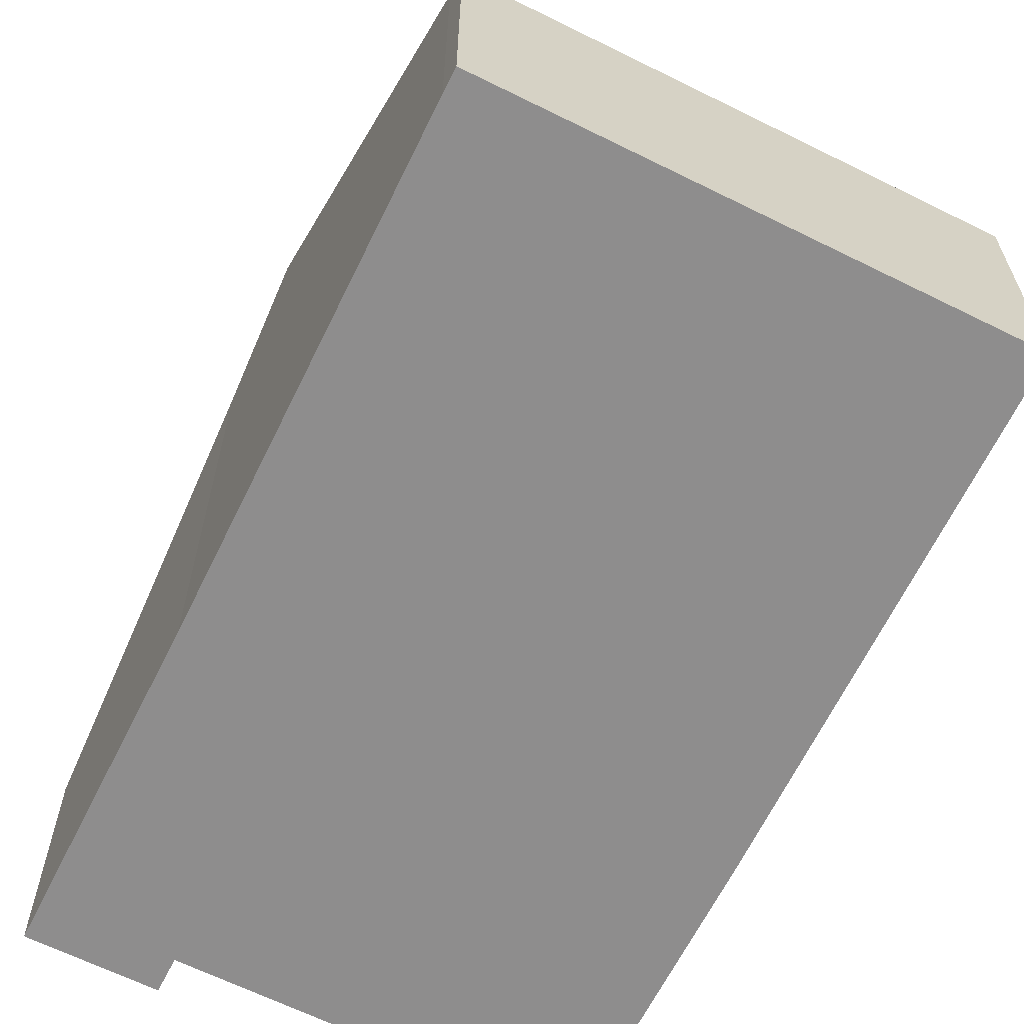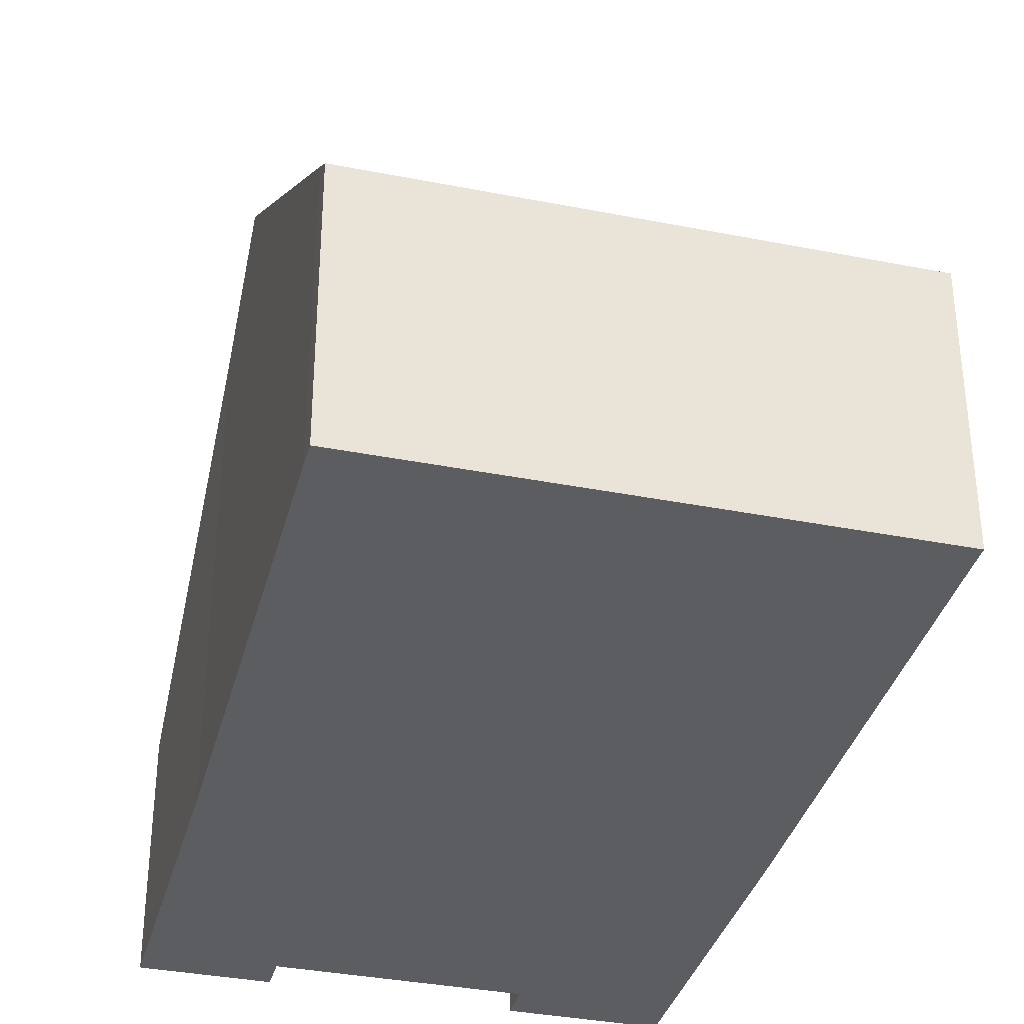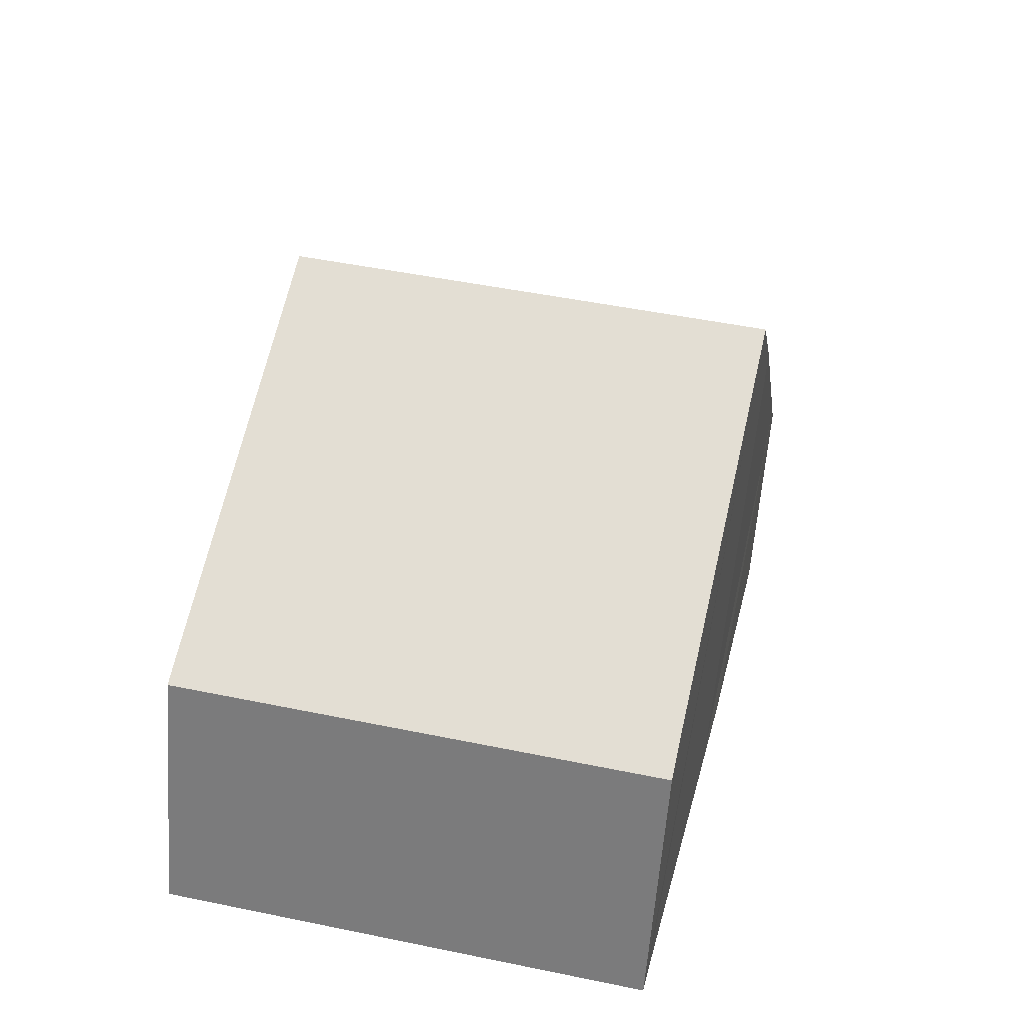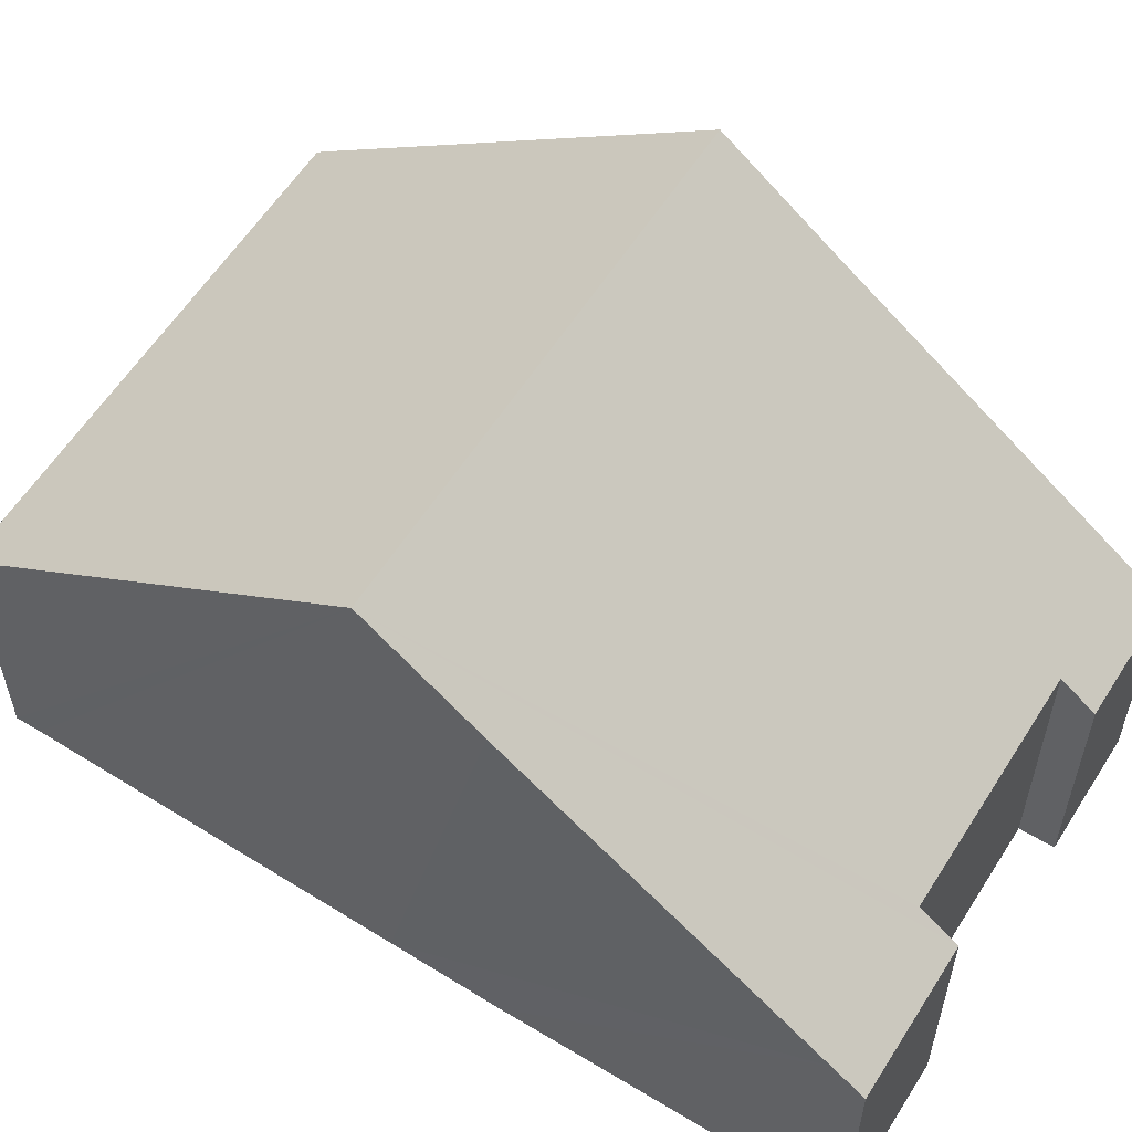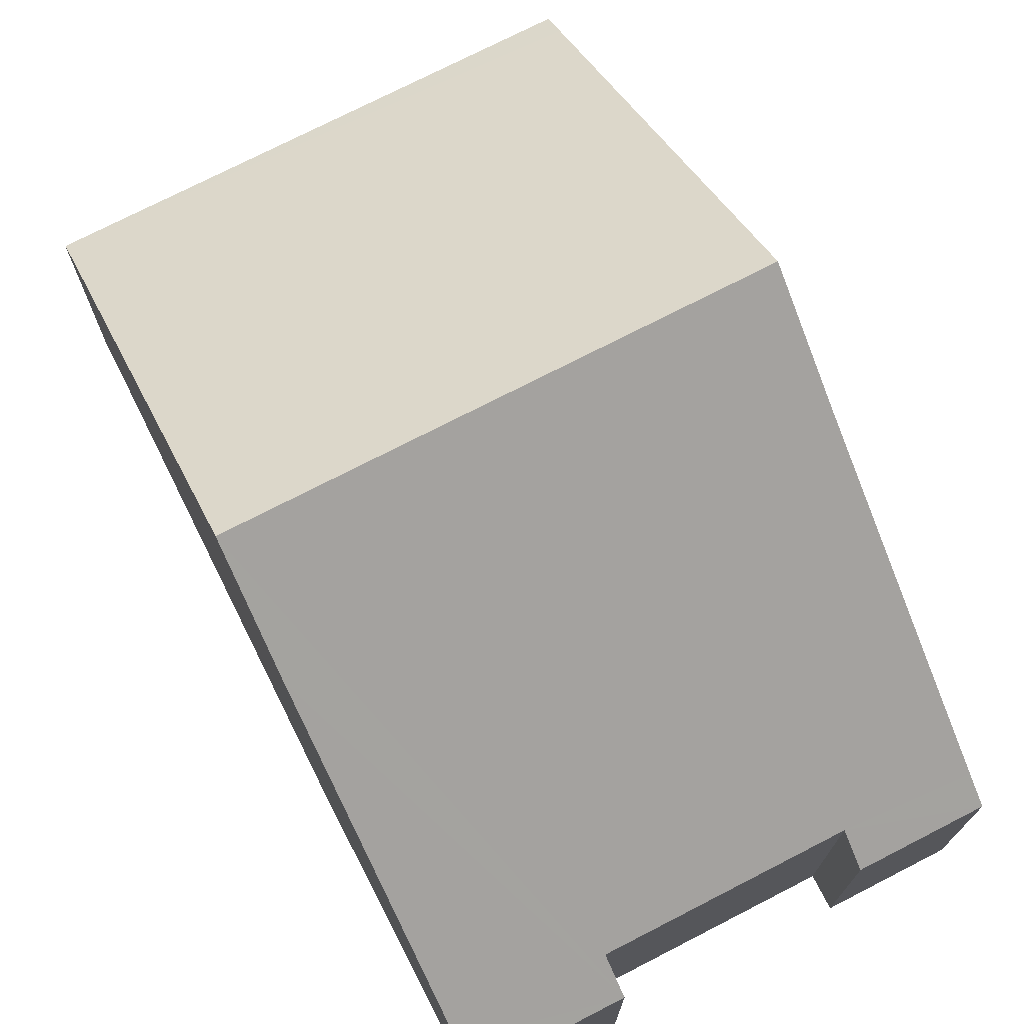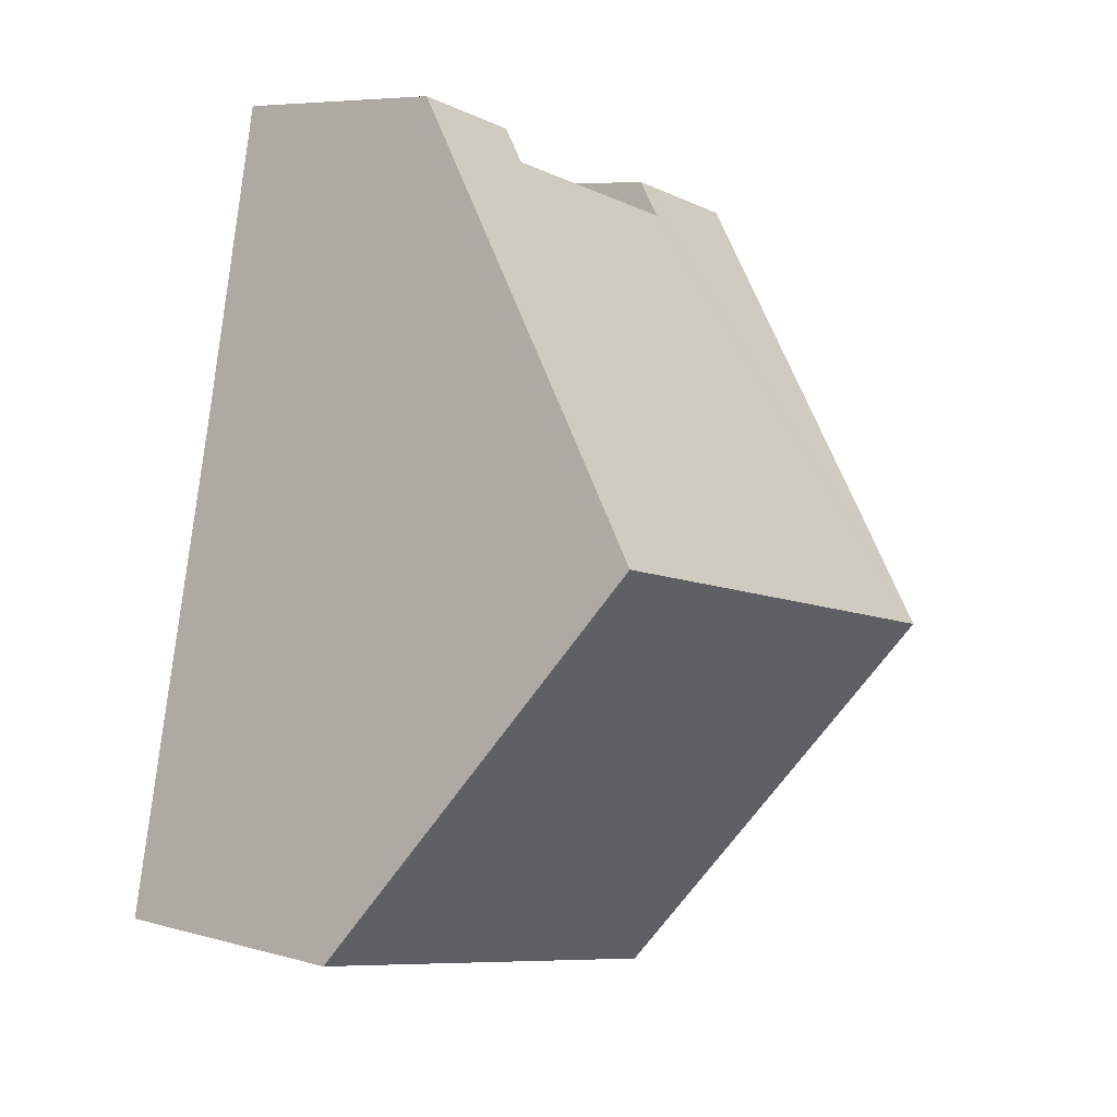
<metadata>
{"format":"obj","ext":"obj","renderer":"f3d","projection":"perspective","resolution":1024,"background":"white","views":[{"elev":-64.7,"azim":141.2,"up":"+Y"},{"elev":-35.5,"azim":153.1,"up":"+Y"},{"elev":-59.8,"azim":175.8,"up":"+Z"},{"elev":58.5,"azim":-70.2,"up":"+Y"},{"elev":73.9,"azim":-39.5,"up":"+Y"},{"elev":7.1,"azim":128.6,"up":"+Z"}]}
</metadata>
<code>
v  2.821 4.038 -12.53
v  10.24 4.297 -10.55
v  10.31 4.038 -10.9
v  8.953 8.503 -4.92
v  2.738 4.321 -12.15
v  1.444 8.503 -6.549
v  7.523 3.653 1.588
v  5.782 3.965 0.771
v  5.691 3.653 1.19
v  5.803 4.038 0.673
v  2.18 3.621 0.473
v  0.1 3.965 -0.462
v  0 3.622 2.218e-16
v  1.063 7.274 -4.903
v  2.302 4.039 -0.087
v  2.281 3.965 0.011
v  8.567 7.239 -3.227
v  7.614 3.965 1.168
v  0 0 0
v  2.18 -2.896e-17 0.473
v  2.302 5.327e-18 -0.087
v  5.803 -4.121e-17 0.673
v  5.691 -7.287e-17 1.19
v  7.523 -9.724e-17 1.588
v  2.281 -6.736e-19 0.011
v  7.614 -7.152e-17 1.168
v  8.567 1.976e-16 -3.227
v  8.953 3.013e-16 -4.92
v  10.24 6.463e-16 -10.55
v  10.31 6.676e-16 -10.9
v  5.782 -4.721e-17 0.771
v  2.821 7.671e-16 -12.53
v  2.738 7.438e-16 -12.15
v  1.444 4.01e-16 -6.549
v  1.063 3.002e-16 -4.903
v  0.1 2.829e-17 -0.462
g defaultobject
f 1 2 3
f 2 1 4
f 4 1 5
f 4 5 6
f 7 8 9
f 8 7 10
f 11 12 13
f 12 11 14
f 14 11 6
f 6 11 15
f 6 15 4
f 15 11 16
f 4 15 10
f 4 10 17
f 17 10 18
f 18 10 7
f 19 11 13
f 11 19 20
f 21 10 15
f 10 21 22
f 23 7 9
f 7 23 24
f 16 21 15
f 21 16 11
f 21 11 20
f 21 20 25
f 24 18 7
f 18 24 17
f 17 24 26
f 17 26 27
f 17 27 4
f 4 27 2
f 2 27 28
f 2 28 29
f 2 29 3
f 3 29 30
f 22 8 10
f 8 22 9
f 9 22 23
f 23 22 31
f 32 5 1
f 5 32 6
f 6 32 33
f 6 33 34
f 6 34 14
f 14 34 12
f 12 34 35
f 12 35 36
f 12 36 13
f 13 36 19
f 30 1 3
f 1 30 32
f 24 22 26
f 22 24 31
f 31 24 23
f 29 32 30
f 32 29 28
f 32 28 33
f 33 28 34
f 34 28 27
f 34 27 35
f 35 27 26
f 35 26 22
f 35 22 21
f 35 21 36
f 36 21 25
f 36 25 20
f 36 20 19

</code>
